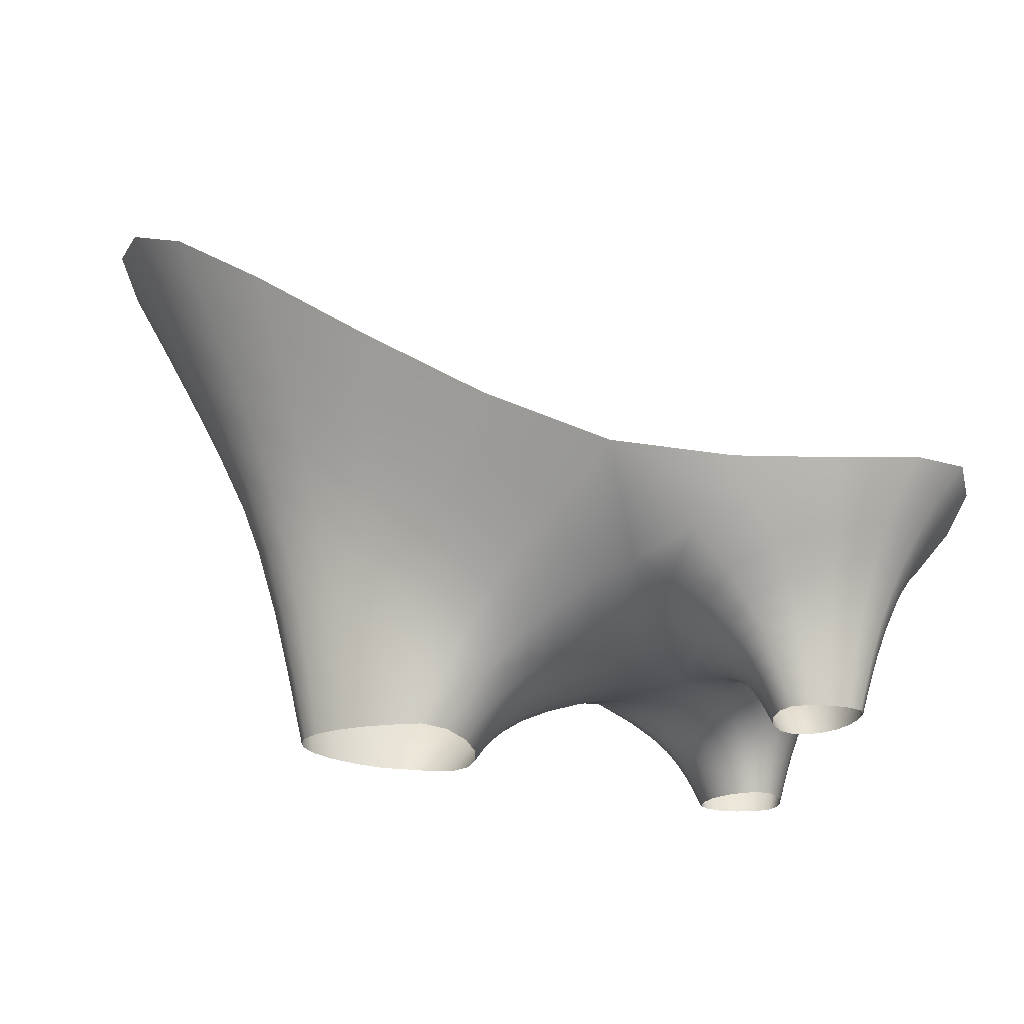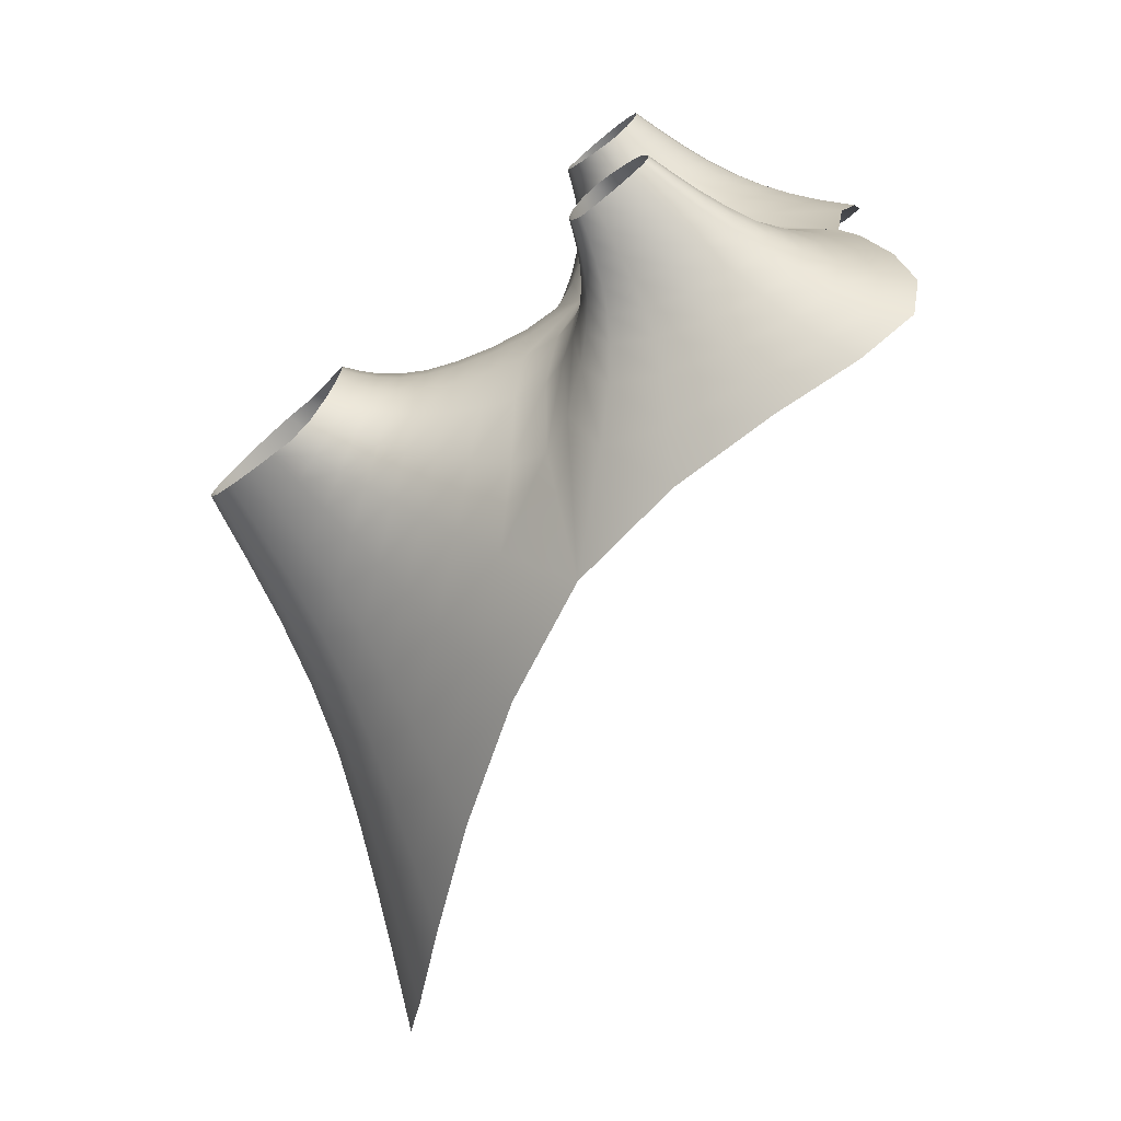
<metadata>
{"format":"obj","ext":"obj","renderer":"f3d","projection":"perspective","resolution":1024,"background":"white","views":[{"elev":-23.2,"azim":172.2,"up":"+Z"},{"elev":-73.0,"azim":-140.1,"up":"+Y"}]}
</metadata>
<code>
v 0.6739 0.5021 0.1751
v 0.7881 0.2496 0.2775
v 0.9101 0.3646 0.1936
v 0.8204 0.5318 0.1303
v 1.083 0.1643 0.5135
v 1.481 0.2821 0.8018
v 1.405 0.377 0.5744
v 1.126 0.3071 0.3583
v 1.728 0.5008 0.9971
v 1.728 0.7695 0.9971
v 1.585 0.7334 0.715
v 1.585 0.5368 0.715
v 1.481 0.9882 0.8018
v 1.083 1.106 0.5135
v 1.126 0.9631 0.3583
v 1.405 0.8932 0.5744
v 0.7881 1.021 0.2775
v 0.6739 0.7681 0.1751
v 0.8204 0.7384 0.1303
v 0.9101 0.9056 0.1936
v 0.9235 0.5569 0.07172
v 0.9952 0.432 0.1151
v 1.053 0.4638 0.03734
v 0.9813 0.5694 0.01198
v 1.151 0.398 0.2163
v 1.347 0.455 0.348
v 1.314 0.5062 0.1175
v 1.173 0.4509 0.0736
v 1.472 0.5693 0.4334
v 1.472 0.7009 0.4334
v 1.398 0.6778 0.1462
v 1.398 0.5925 0.1462
v 1.347 0.8152 0.348
v 1.151 0.8722 0.2163
v 1.173 0.8193 0.0736
v 1.314 0.764 0.1175
v 0.9952 0.8382 0.1151
v 0.9235 0.7133 0.07172
v 0.9813 0.7008 0.01198
v 1.053 0.8065 0.03734
v 0.5432 0.8296 0.1696
v 0.6384 1.073 0.2638
v 0.5168 1.036 0.1715
v 0.4763 0.8824 0.1251
v 0.4918 1.223 0.3663
v 0.1799 1.212 0.4252
v 0.2188 1.146 0.3042
v 0.4157 1.139 0.2422
v 0.03498 1.065 0.4249
v 0.07345 0.8307 0.3492
v 0.1517 0.8821 0.2408
v 0.1143 1.041 0.307
v 0.2191 0.69 0.2465
v 0.4031 0.6947 0.1695
v 0.3694 0.7772 0.1261
v 0.2559 0.7783 0.1697
v 0.4348 0.9034 0.07364
v 0.4596 1.02 0.1027
v 0.4233 1.011 0.03374
v 0.4099 0.9164 0.02196
v 0.3852 1.09 0.1461
v 0.2442 1.092 0.1842
v 0.2614 1.055 0.06228
v 0.3643 1.059 0.04926
v 0.1718 1.019 0.1855
v 0.1963 0.9056 0.1448
v 0.2251 0.9214 0.04875
v 0.2115 1.005 0.06292
v 0.2692 0.828 0.1019
v 0.3543 0.8246 0.07381
v 0.3447 0.8531 0.02173
v 0.2753 0.8603 0.03347
v 0.4031 0.5755 0.1695
v 0.2191 0.5802 0.2465
v 0.2559 0.4919 0.1697
v 0.3694 0.493 0.1261
v 0.07345 0.4396 0.3492
v 0.03498 0.2051 0.4249
v 0.1143 0.229 0.307
v 0.1517 0.3882 0.2408
v 0.1799 0.05821 0.4252
v 0.4918 0.04757 0.3663
v 0.4157 0.131 0.2422
v 0.2188 0.124 0.3042
v 0.6384 0.1976 0.2638
v 0.5432 0.4407 0.1696
v 0.4763 0.3878 0.1251
v 0.5168 0.2342 0.1715
v 0.3543 0.4456 0.07381
v 0.2692 0.4422 0.1019
v 0.2753 0.4099 0.03347
v 0.3447 0.4172 0.02173
v 0.1963 0.3646 0.1448
v 0.1718 0.2515 0.1855
v 0.2115 0.2653 0.06292
v 0.2251 0.3488 0.04875
v 0.2442 0.1783 0.1842
v 0.3852 0.1799 0.1461
v 0.3643 0.2113 0.04926
v 0.2614 0.2152 0.06228
v 0.4596 0.25 0.1027
v 0.4348 0.3668 0.07364
v 0.4099 0.3539 0.02196
v 0.4233 0.2594 0.03374
v 0.5964 0.4804 0.1838
v 0.7222 0.373 0.2066
v 0.7518 0.516 0.1553
v 0.6535 0.6351 0.1684
v 0.7157 0.2068 0.2955
v 0.9 0.1688 0.3817
v 0.8552 0.3135 0.2343
v 0.9992 0.3164 0.2601
v 0.9566 0.4045 0.1545
v 0.8526 0.4389 0.1531
v 0.8789 0.5468 0.1019
v 0.8108 0.6351 0.1237
v 1.051 0.07681 0.5965
v 1.29 0.2102 0.6564
v 1.109 0.2433 0.4328
v 1.522 0.2318 0.9164
v 1.635 0.3787 0.9237
v 1.442 0.3307 0.6876
v 1.517 0.4476 0.6621
v 1.372 0.4193 0.4619
v 1.268 0.3286 0.4679
v 1.139 0.3587 0.2871
v 1.804 0.4818 1.139
v 1.76 0.6351 1.022
v 1.655 0.5191 0.8554
v 1.804 0.7884 1.139
v 1.635 0.8916 0.9237
v 1.655 0.7512 0.8554
v 1.517 0.8226 0.6621
v 1.522 0.7164 0.5754
v 1.608 0.6351 0.7326
v 1.522 0.5538 0.5754
v 1.522 1.038 0.9164
v 1.29 1.06 0.6564
v 1.442 0.9395 0.6876
v 1.051 1.193 0.5965
v 0.9 1.101 0.3817
v 1.109 1.027 0.4328
v 0.9992 0.9539 0.2601
v 1.139 0.9115 0.2871
v 1.268 0.9416 0.4679
v 1.372 0.8509 0.4619
v 0.7157 1.063 0.2955
v 0.7222 0.8972 0.2066
v 0.8552 0.9567 0.2343
v 0.5964 0.7898 0.1838
v 0.7518 0.7542 0.1553
v 0.8789 0.7234 0.1019
v 0.8526 0.8314 0.1531
v 0.9566 0.8657 0.1545
v 0.9497 0.4871 0.08718
v 0.9569 0.5641 0.04134
v 0.9151 0.6351 0.06751
v 1.063 0.4 0.158
v 1.027 0.4505 0.07634
v 1.11 0.4454 0.05494
v 1.075 0.4756 -0.002119
v 1.007 0.5087 0.02174
v 1.002 0.5746 -0.01875
v 0.9739 0.6351 0.008888
v 1.251 0.4171 0.2831
v 1.163 0.4278 0.1453
v 1.426 0.5077 0.4013
v 1.329 0.4836 0.2331
v 1.369 0.549 0.1353
v 1.3 0.5266 0.002372
v 1.245 0.4721 0.0958
v 1.182 0.4716 0.001976
v 1.487 0.6351 0.4441
v 1.431 0.5822 0.29
v 1.426 0.7625 0.4013
v 1.431 0.688 0.29
v 1.369 0.7212 0.1353
v 1.367 0.6685 0.00319
v 1.407 0.6351 0.1499
v 1.367 0.6018 0.00319
v 1.251 0.8531 0.2831
v 1.329 0.7866 0.2331
v 1.063 0.8702 0.158
v 1.163 0.8425 0.1453
v 1.11 0.8248 0.05494
v 1.182 0.7986 0.001976
v 1.245 0.7982 0.0958
v 1.3 0.7436 0.002372
v 0.9497 0.7831 0.08718
v 1.027 0.8197 0.07634
v 0.9569 0.7061 0.04134
v 1.002 0.6957 -0.01874
v 1.007 0.7616 0.02174
v 1.075 0.7946 -0.002119
v 0.5972 0.95 0.2004
v 0.5062 0.8628 0.149
v 0.4789 0.7369 0.1618
v 0.6153 1.169 0.33
v 0.5637 1.051 0.2119
v 0.4898 1.097 0.2069
v 0.4847 1.027 0.1373
v 0.5094 0.9607 0.144
v 0.4526 0.894 0.09966
v 0.4256 0.8167 0.1173
v 0.5473 1.272 0.4487
v 0.3255 1.232 0.394
v 0.4427 1.175 0.2967
v 0.1515 1.239 0.4858
v 0.07476 1.157 0.4414
v 0.2017 1.179 0.3644
v 0.1442 1.108 0.3173
v 0.2328 1.116 0.2446
v 0.3175 1.156 0.277
v 0.399 1.112 0.1946
v -0.01176 1.071 0.4793
v 0.04118 0.9529 0.3892
v 0.07728 1.054 0.3671
v 0.02031 0.7928 0.405
v 0.1353 0.7321 0.303
v 0.1188 0.8621 0.292
v 0.2008 0.8167 0.2013
v 0.1766 0.8951 0.1928
v 0.1207 0.9611 0.2796
v 0.1458 1.028 0.2462
v 0.2108 0.6351 0.2678
v 0.3143 0.6834 0.1948
v 0.2424 0.7416 0.2056
v 0.4196 0.6351 0.1802
v 0.3829 0.7415 0.15
v 0.361 0.8042 0.1002
v 0.3123 0.7649 0.145
v 0.2638 0.8061 0.1361
v 0.4573 0.9625 0.08536
v 0.421 0.9106 0.04763
v 0.3979 0.8533 0.06903
v 0.4378 1.062 0.1247
v 0.4397 1.015 0.06824
v 0.4019 1.042 0.0424
v 0.4085 1.007 -0.0006277
v 0.4254 0.9641 0.02679
v 0.3996 0.9216 -0.00436
v 0.3815 0.8762 0.01974
v 0.3148 1.101 0.1674
v 0.3738 1.073 0.09759
v 0.1919 1.064 0.1922
v 0.2535 1.072 0.1234
v 0.2252 1.035 0.06532
v 0.2687 1.04 0.001487
v 0.3127 1.064 0.05651
v 0.3555 1.046 0.00117
v 0.1757 0.9624 0.1683
v 0.1933 1.011 0.1241
v 0.2297 0.8577 0.1214
v 0.212 0.9142 0.09691
v 0.2474 0.8847 0.04047
v 0.237 0.9284 0.0006844
v 0.2124 0.9648 0.05693
v 0.2281 0.9993 0.00198
v 0.3109 0.817 0.0857
v 0.2728 0.8457 0.06762
v 0.349 0.8401 0.04791
v 0.3408 0.8647 -0.004649
v 0.3078 0.8489 0.02722
v 0.2774 0.8737 -0.0006092
v 0.3143 0.5868 0.1948
v 0.3829 0.5287 0.15
v 0.4789 0.5334 0.1618
v 0.1353 0.5381 0.303
v 0.2424 0.5286 0.2056
v 0.2008 0.4536 0.2013
v 0.2638 0.4641 0.1361
v 0.3123 0.5053 0.145
v 0.361 0.4661 0.1002
v 0.4256 0.4535 0.1173
v 0.02031 0.4774 0.405
v 0.04118 0.3173 0.3892
v 0.1188 0.4081 0.292
v -0.01176 0.1994 0.4793
v 0.07476 0.1132 0.4414
v 0.07728 0.2158 0.3671
v 0.1442 0.1621 0.3173
v 0.1458 0.242 0.2462
v 0.1207 0.3091 0.2796
v 0.1766 0.3751 0.1928
v 0.1515 0.03089 0.4858
v 0.3255 0.038 0.394
v 0.2017 0.09078 0.3644
v 0.5473 -0.002251 0.4487
v 0.6153 0.1009 0.33
v 0.4427 0.09525 0.2967
v 0.4898 0.1737 0.2069
v 0.399 0.1584 0.1946
v 0.3175 0.1137 0.277
v 0.2328 0.154 0.2446
v 0.5972 0.3202 0.2004
v 0.5637 0.2193 0.2119
v 0.5062 0.4075 0.149
v 0.4526 0.3762 0.09966
v 0.5094 0.3095 0.144
v 0.4847 0.2435 0.1373
v 0.3109 0.4532 0.0857
v 0.349 0.4301 0.04791
v 0.3979 0.4169 0.06903
v 0.2297 0.4125 0.1214
v 0.2728 0.4245 0.06762
v 0.2474 0.3855 0.04047
v 0.2774 0.3965 -0.0006092
v 0.3078 0.4213 0.02722
v 0.3408 0.4056 -0.004649
v 0.3815 0.3941 0.01974
v 0.1757 0.3079 0.1683
v 0.212 0.3561 0.09691
v 0.1919 0.2061 0.1922
v 0.1933 0.2591 0.1241
v 0.2252 0.2355 0.06532
v 0.2281 0.2709 0.00198
v 0.2124 0.3054 0.05693
v 0.237 0.3418 0.0006844
v 0.3148 0.1695 0.1674
v 0.2535 0.1983 0.1234
v 0.4378 0.2079 0.1247
v 0.3738 0.197 0.09759
v 0.4019 0.2279 0.0424
v 0.3555 0.2244 0.00117
v 0.3127 0.2065 0.05651
v 0.2687 0.2306 0.001487
v 0.4573 0.3077 0.08536
v 0.4397 0.255 0.06824
v 0.421 0.3596 0.04763
v 0.3996 0.3487 -0.00436
v 0.4254 0.3062 0.02679
v 0.4085 0.2634 -0.0006277
v 0.7904 0.4061 0.1824
v 1.279 0.2725 0.5611
v 1.682 0.6351 0.8764
v 1.279 0.9977 0.5611
v 0.7904 0.8641 0.1824
v 0.9823 0.4999 0.05423
v 1.248 0.4478 0.1899
v 1.443 0.6351 0.2971
v 1.248 0.8224 0.1899
v 0.9823 0.7704 0.05423
v 0.5479 0.9576 0.1729
v 0.3202 1.192 0.3334
v 0.08415 0.9589 0.3349
v 0.3129 0.7281 0.1721
v 0.4398 0.9634 0.05605
v 0.3137 1.081 0.112
v 0.1956 0.9635 0.1126
v 0.3096 0.8345 0.05629
v 0.3129 0.5421 0.1721
v 0.08415 0.3113 0.3349
v 0.3202 0.07776 0.3334
v 0.5479 0.3126 0.1729
v 0.3096 0.4357 0.05629
v 0.1956 0.3067 0.1126
v 0.3137 0.1896 0.112
v 0.4398 0.3068 0.05605
v 0.653 0.3445 0.2169
v 0.9576 0.2527 0.3169
v 0.9072 0.468 0.1205
v 0.7394 0.6351 0.148
v 1.299 0.1442 0.7524
v 1.575 0.4138 0.7923
v 1.257 0.3777 0.3757
v 1.839 0.6351 1.167
v 1.575 0.8564 0.7923
v 1.541 0.6351 0.5897
v 1.299 1.126 0.7524
v 0.9576 1.017 0.3169
v 1.257 0.8925 0.3757
v 0.653 0.9257 0.2169
v 0.9072 0.8022 0.1205
v 1.088 0.4258 0.1068
v 1.029 0.517 -0.01175
v 0.9491 0.6351 0.03775
v 1.395 0.5307 0.2686
v 1.243 0.4938 0.002042
v 1.395 0.7395 0.2686
v 1.374 0.6351 0.003391
v 1.088 0.8444 0.1068
v 1.243 0.7764 0.002042
v 1.029 0.7532 -0.01175
v 0.5348 1.126 0.2585
v 0.4797 0.9613 0.1147
v 0.4473 0.7858 0.1403
v 0.3279 1.27 0.4593
v 0.1128 1.134 0.3798
v 0.3161 1.126 0.2226
v -0.006983 0.9423 0.4409
v 0.1756 0.7835 0.2471
v 0.1511 0.9614 0.2238
v 0.3223 0.6351 0.2049
v 0.3122 0.7946 0.1152
v 0.4184 1.051 0.08349
v 0.4124 0.9644 -0.002674
v 0.3888 0.8659 0.04429
v 0.2099 1.048 0.1288
v 0.3118 1.048 0.001211
v 0.2393 0.8726 0.08103
v 0.2277 0.9658 0.001517
v 0.3064 0.862 -0.002453
v 0.1756 0.4867 0.2471
v 0.3122 0.4756 0.1152
v 0.4473 0.4844 0.1403
v -0.006983 0.3279 0.4409
v 0.1128 0.1363 0.3798
v 0.1511 0.3088 0.2238
v 0.3279 9.539e-05 0.4593
v 0.5348 0.1441 0.2585
v 0.3161 0.1446 0.2226
v 0.4797 0.3089 0.1147
v 0.2393 0.3977 0.08103
v 0.3064 0.4082 -0.002453
v 0.3888 0.4043 0.04429
v 0.2099 0.2221 0.1288
v 0.2277 0.3044 0.001517
v 0.4184 0.2189 0.08349
v 0.3118 0.222 0.001211
v 0.4124 0.3058 -0.002674
v 0.5306 0.6351 0.1799
v 0.7963 0.02645 0.4809
v 1.697 0.3424 1.056
v 1.697 0.9279 1.056
v 0.7963 1.244 0.4809
v 0.87 0.6351 0.09663
v 1.033 0.3646 0.2091
v 1.466 0.4795 0.5328
v 1.466 0.7907 0.5328
v 1.033 0.9056 0.2091
v 0.9949 0.6351 -0.02063
v 1.13 0.4626 0.003426
v 1.345 0.5656 0.002764
v 1.345 0.7046 0.002764
v 1.13 0.8077 0.003426
v 0.03026 1.172 0.4998
v 0.0472 0.6351 0.4
v 0.4099 0.837 0.09387
v 0.4611 1.077 0.1661
v 0.1702 1.084 0.255
v 0.217 0.8396 0.1618
v 0.3746 0.8853 -0.005333
v 0.3874 1.034 0.001659
v 0.2394 1.023 0.002128
v 0.2545 0.8959 0.0001163
v 0.03026 0.09774 0.4998
v 0.4099 0.4332 0.09387
v 0.217 0.4307 0.1618
v 0.1702 0.1866 0.255
v 0.4611 0.1932 0.1661
v 0.3746 0.3849 -0.005333
v 0.2545 0.3743 0.0001163
v 0.2394 0.2476 0.002128
v 0.3874 0.2363 0.001659
f 421 105 1 108
f 105 359 106 1
f 1 106 333 107
f 108 1 107 362
f 359 109 2 106
f 109 422 110 2
f 2 110 360 111
f 106 2 111 333
f 333 111 3 114
f 111 360 112 3
f 3 112 427 113
f 114 3 113 361
f 362 107 4 116
f 107 333 114 4
f 4 114 361 115
f 116 4 115 426
f 422 117 5 110
f 117 363 118 5
f 5 118 334 119
f 110 5 119 360
f 363 120 6 118
f 120 423 121 6
f 6 121 364 122
f 118 6 122 334
f 334 122 7 125
f 122 364 123 7
f 7 123 428 124
f 125 7 124 365
f 360 119 8 112
f 119 334 125 8
f 8 125 365 126
f 112 8 126 427
f 423 127 9 121
f 127 366 128 9
f 9 128 335 129
f 121 9 129 364
f 366 130 10 128
f 130 424 131 10
f 10 131 367 132
f 128 10 132 335
f 335 132 11 135
f 132 367 133 11
f 11 133 429 134
f 135 11 134 368
f 364 129 12 123
f 129 335 135 12
f 12 135 368 136
f 123 12 136 428
f 424 137 13 131
f 137 369 138 13
f 13 138 336 139
f 131 13 139 367
f 369 140 14 138
f 140 425 141 14
f 14 141 370 142
f 138 14 142 336
f 336 142 15 145
f 142 370 143 15
f 15 143 430 144
f 145 15 144 371
f 367 139 16 133
f 139 336 145 16
f 16 145 371 146
f 133 16 146 429
f 425 147 17 141
f 147 372 148 17
f 17 148 337 149
f 141 17 149 370
f 372 150 18 148
f 150 421 108 18
f 18 108 362 151
f 148 18 151 337
f 337 151 19 153
f 151 362 116 19
f 19 116 426 152
f 153 19 152 373
f 370 149 20 143
f 149 337 153 20
f 20 153 373 154
f 143 20 154 430
f 426 115 21 157
f 115 361 155 21
f 21 155 338 156
f 157 21 156 376
f 361 113 22 155
f 113 427 158 22
f 22 158 374 159
f 155 22 159 338
f 338 159 23 162
f 159 374 160 23
f 23 160 432 161
f 162 23 161 375
f 376 156 24 164
f 156 338 162 24
f 24 162 375 163
f 164 24 163 431
f 427 126 25 158
f 126 365 165 25
f 25 165 339 166
f 158 25 166 374
f 365 124 26 165
f 124 428 167 26
f 26 167 377 168
f 165 26 168 339
f 339 168 27 171
f 168 377 169 27
f 27 169 433 170
f 171 27 170 378
f 374 166 28 160
f 166 339 171 28
f 28 171 378 172
f 160 28 172 432
f 428 136 29 167
f 136 368 173 29
f 29 173 340 174
f 167 29 174 377
f 368 134 30 173
f 134 429 175 30
f 30 175 379 176
f 173 30 176 340
f 340 176 31 179
f 176 379 177 31
f 31 177 434 178
f 179 31 178 380
f 377 174 32 169
f 174 340 179 32
f 32 179 380 180
f 169 32 180 433
f 429 146 33 175
f 146 371 181 33
f 33 181 341 182
f 175 33 182 379
f 371 144 34 181
f 144 430 183 34
f 34 183 381 184
f 181 34 184 341
f 341 184 35 187
f 184 381 185 35
f 35 185 435 186
f 187 35 186 382
f 379 182 36 177
f 182 341 187 36
f 36 187 382 188
f 177 36 188 434
f 430 154 37 183
f 154 373 189 37
f 37 189 342 190
f 183 37 190 381
f 373 152 38 189
f 152 426 157 38
f 38 157 376 191
f 189 38 191 342
f 342 191 39 193
f 191 376 164 39
f 39 164 431 192
f 193 39 192 383
f 381 190 40 185
f 190 342 193 40
f 40 193 383 194
f 185 40 194 435
f 421 150 41 197
f 150 372 195 41
f 41 195 343 196
f 197 41 196 386
f 372 147 42 195
f 147 425 198 42
f 42 198 384 199
f 195 42 199 343
f 343 199 43 202
f 199 384 200 43
f 43 200 439 201
f 202 43 201 385
f 386 196 44 204
f 196 343 202 44
f 44 202 385 203
f 204 44 203 438
f 425 205 45 198
f 205 387 206 45
f 45 206 344 207
f 198 45 207 384
f 387 208 46 206
f 208 436 209 46
f 46 209 388 210
f 206 46 210 344
f 344 210 47 213
f 210 388 211 47
f 47 211 440 212
f 213 47 212 389
f 384 207 48 200
f 207 344 213 48
f 48 213 389 214
f 200 48 214 439
f 436 215 49 209
f 215 390 216 49
f 49 216 345 217
f 209 49 217 388
f 390 218 50 216
f 218 437 219 50
f 50 219 391 220
f 216 50 220 345
f 345 220 51 223
f 220 391 221 51
f 51 221 441 222
f 223 51 222 392
f 388 217 52 211
f 217 345 223 52
f 52 223 392 224
f 211 52 224 440
f 437 225 53 219
f 225 393 226 53
f 53 226 346 227
f 219 53 227 391
f 393 228 54 226
f 228 421 197 54
f 54 197 386 229
f 226 54 229 346
f 346 229 55 231
f 229 386 204 55
f 55 204 438 230
f 231 55 230 394
f 391 227 56 221
f 227 346 231 56
f 56 231 394 232
f 221 56 232 441
f 438 203 57 235
f 203 385 233 57
f 57 233 347 234
f 235 57 234 397
f 385 201 58 233
f 201 439 236 58
f 58 236 395 237
f 233 58 237 347
f 347 237 59 240
f 237 395 238 59
f 59 238 443 239
f 240 59 239 396
f 397 234 60 242
f 234 347 240 60
f 60 240 396 241
f 242 60 241 442
f 439 214 61 236
f 214 389 243 61
f 61 243 348 244
f 236 61 244 395
f 389 212 62 243
f 212 440 245 62
f 62 245 398 246
f 243 62 246 348
f 348 246 63 249
f 246 398 247 63
f 63 247 444 248
f 249 63 248 399
f 395 244 64 238
f 244 348 249 64
f 64 249 399 250
f 238 64 250 443
f 440 224 65 245
f 224 392 251 65
f 65 251 349 252
f 245 65 252 398
f 392 222 66 251
f 222 441 253 66
f 66 253 400 254
f 251 66 254 349
f 349 254 67 257
f 254 400 255 67
f 67 255 445 256
f 257 67 256 401
f 398 252 68 247
f 252 349 257 68
f 68 257 401 258
f 247 68 258 444
f 441 232 69 253
f 232 394 259 69
f 69 259 350 260
f 253 69 260 400
f 394 230 70 259
f 230 438 235 70
f 70 235 397 261
f 259 70 261 350
f 350 261 71 263
f 261 397 242 71
f 71 242 442 262
f 263 71 262 402
f 400 260 72 255
f 260 350 263 72
f 72 263 402 264
f 255 72 264 445
f 421 228 73 267
f 228 393 265 73
f 73 265 351 266
f 267 73 266 405
f 393 225 74 265
f 225 437 268 74
f 74 268 403 269
f 265 74 269 351
f 351 269 75 272
f 269 403 270 75
f 75 270 448 271
f 272 75 271 404
f 405 266 76 274
f 266 351 272 76
f 76 272 404 273
f 274 76 273 447
f 437 275 77 268
f 275 406 276 77
f 77 276 352 277
f 268 77 277 403
f 406 278 78 276
f 278 446 279 78
f 78 279 407 280
f 276 78 280 352
f 352 280 79 283
f 280 407 281 79
f 79 281 449 282
f 283 79 282 408
f 403 277 80 270
f 277 352 283 80
f 80 283 408 284
f 270 80 284 448
f 446 285 81 279
f 285 409 286 81
f 81 286 353 287
f 279 81 287 407
f 409 288 82 286
f 288 422 289 82
f 82 289 410 290
f 286 82 290 353
f 353 290 83 293
f 290 410 291 83
f 83 291 450 292
f 293 83 292 411
f 407 287 84 281
f 287 353 293 84
f 84 293 411 294
f 281 84 294 449
f 422 109 85 289
f 109 359 295 85
f 85 295 354 296
f 289 85 296 410
f 359 105 86 295
f 105 421 267 86
f 86 267 405 297
f 295 86 297 354
f 354 297 87 299
f 297 405 274 87
f 87 274 447 298
f 299 87 298 412
f 410 296 88 291
f 296 354 299 88
f 88 299 412 300
f 291 88 300 450
f 447 273 89 303
f 273 404 301 89
f 89 301 355 302
f 303 89 302 415
f 404 271 90 301
f 271 448 304 90
f 90 304 413 305
f 301 90 305 355
f 355 305 91 308
f 305 413 306 91
f 91 306 452 307
f 308 91 307 414
f 415 302 92 310
f 302 355 308 92
f 92 308 414 309
f 310 92 309 451
f 448 284 93 304
f 284 408 311 93
f 93 311 356 312
f 304 93 312 413
f 408 282 94 311
f 282 449 313 94
f 94 313 416 314
f 311 94 314 356
f 356 314 95 317
f 314 416 315 95
f 95 315 453 316
f 317 95 316 417
f 413 312 96 306
f 312 356 317 96
f 96 317 417 318
f 306 96 318 452
f 449 294 97 313
f 294 411 319 97
f 97 319 357 320
f 313 97 320 416
f 411 292 98 319
f 292 450 321 98
f 98 321 418 322
f 319 98 322 357
f 357 322 99 325
f 322 418 323 99
f 99 323 454 324
f 325 99 324 419
f 416 320 100 315
f 320 357 325 100
f 100 325 419 326
f 315 100 326 453
f 450 300 101 321
f 300 412 327 101
f 101 327 358 328
f 321 101 328 418
f 412 298 102 327
f 298 447 303 102
f 102 303 415 329
f 327 102 329 358
f 358 329 103 331
f 329 415 310 103
f 103 310 451 330
f 331 103 330 420
f 418 328 104 323
f 328 358 331 104
f 104 331 420 332
f 323 104 332 454

</code>
